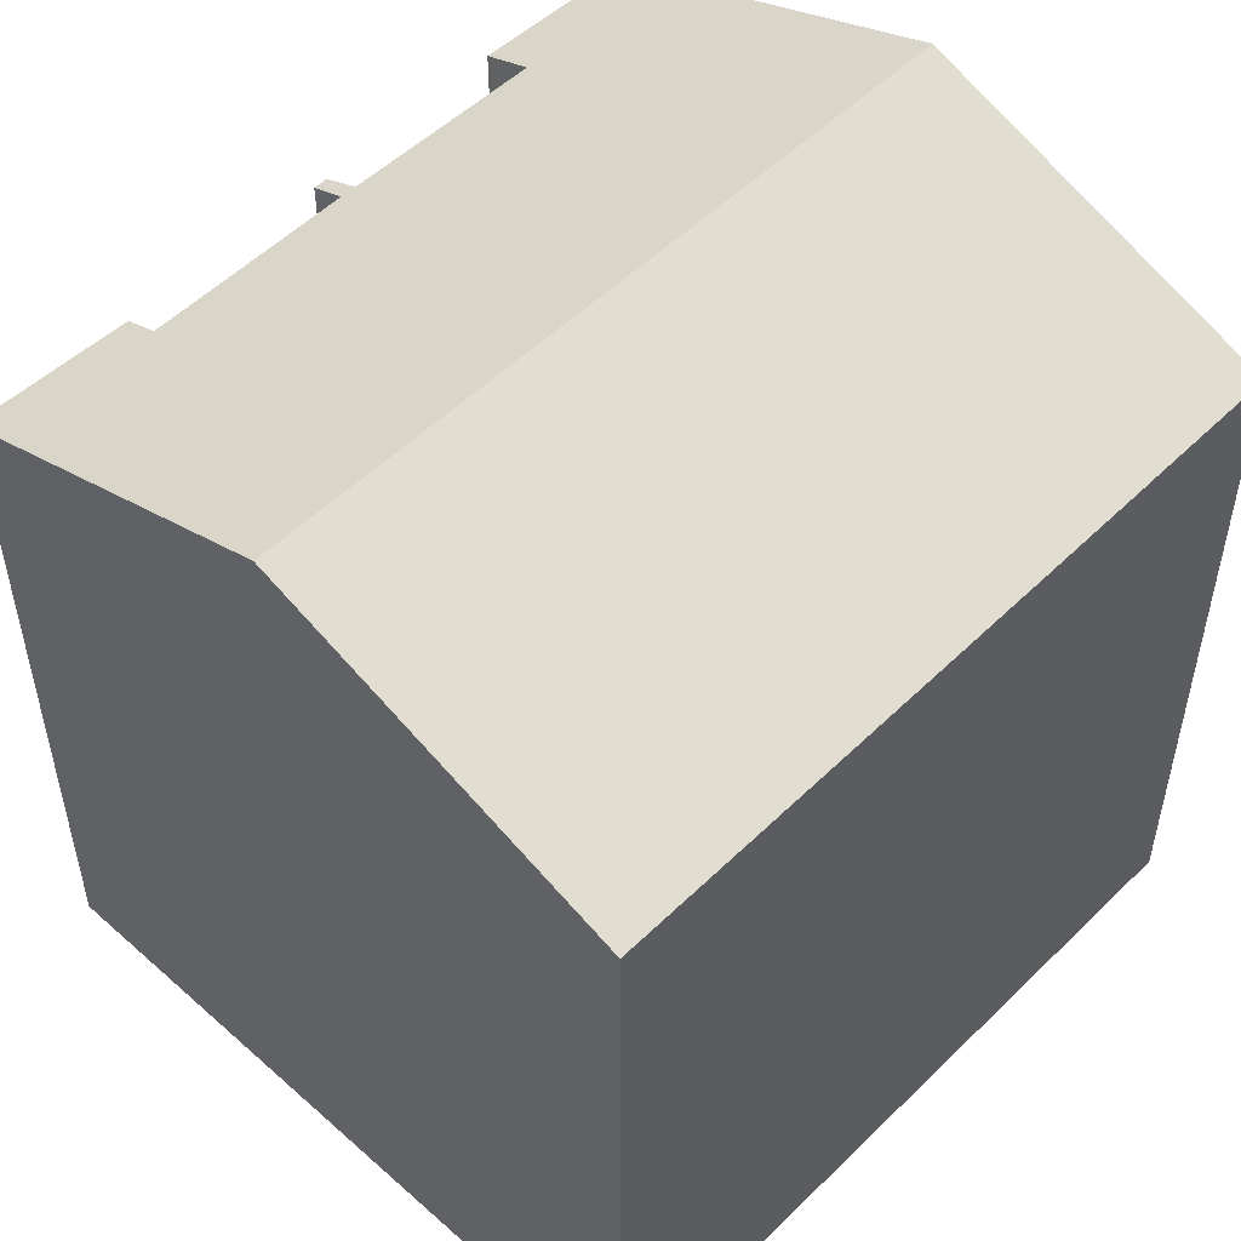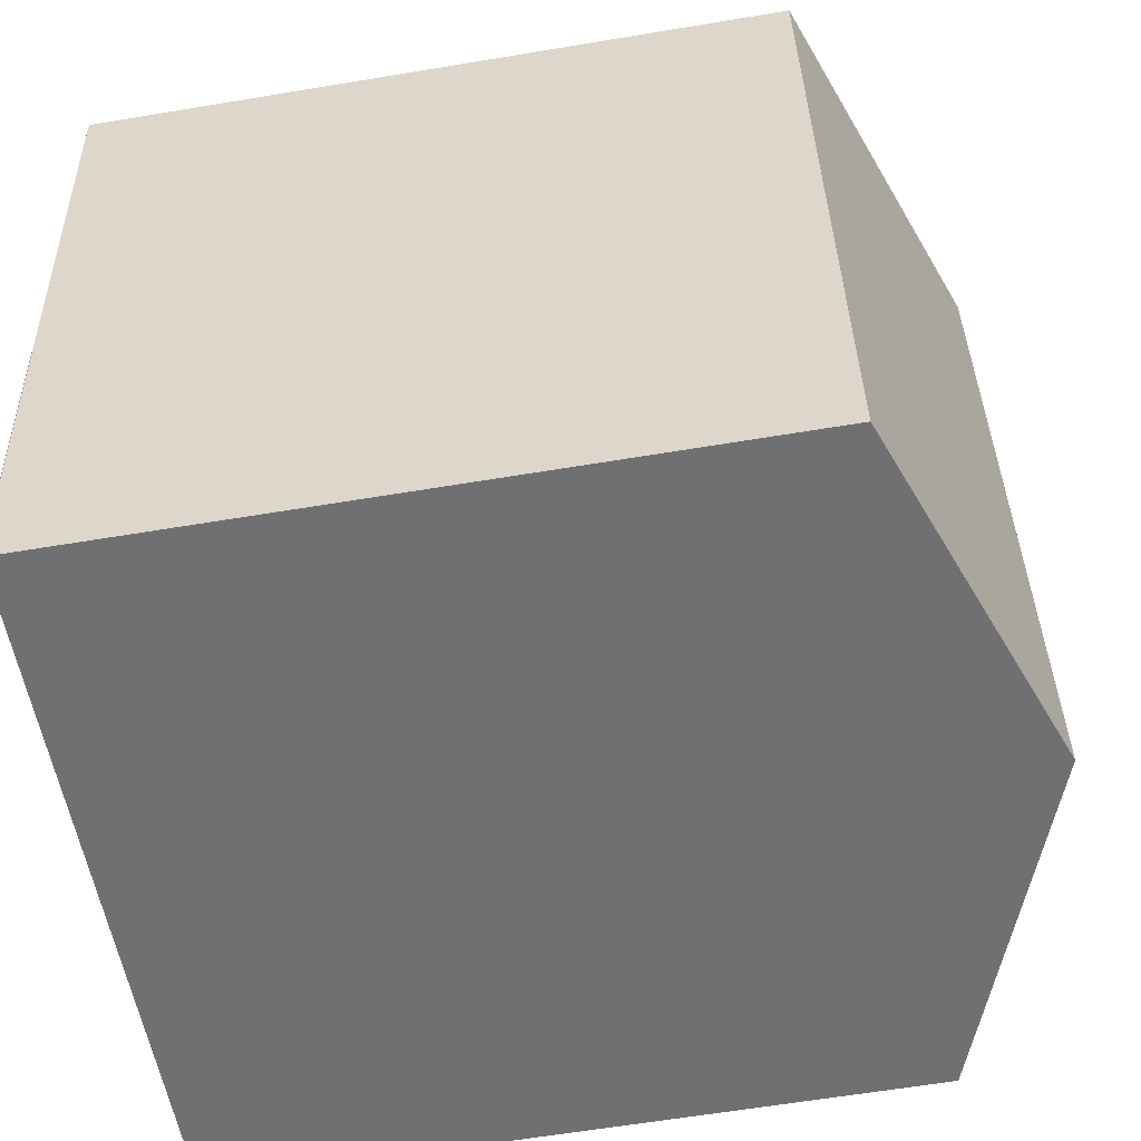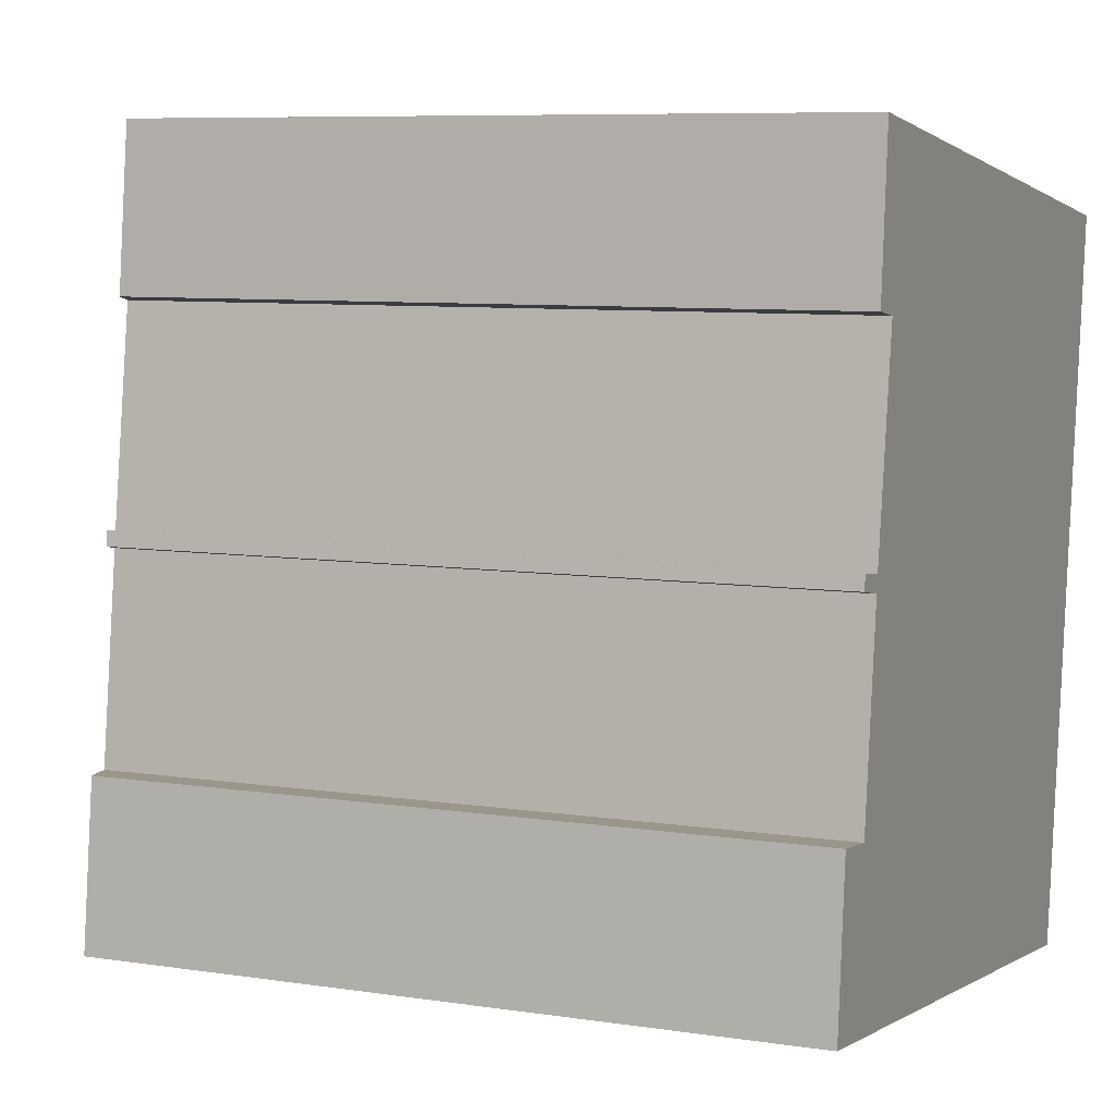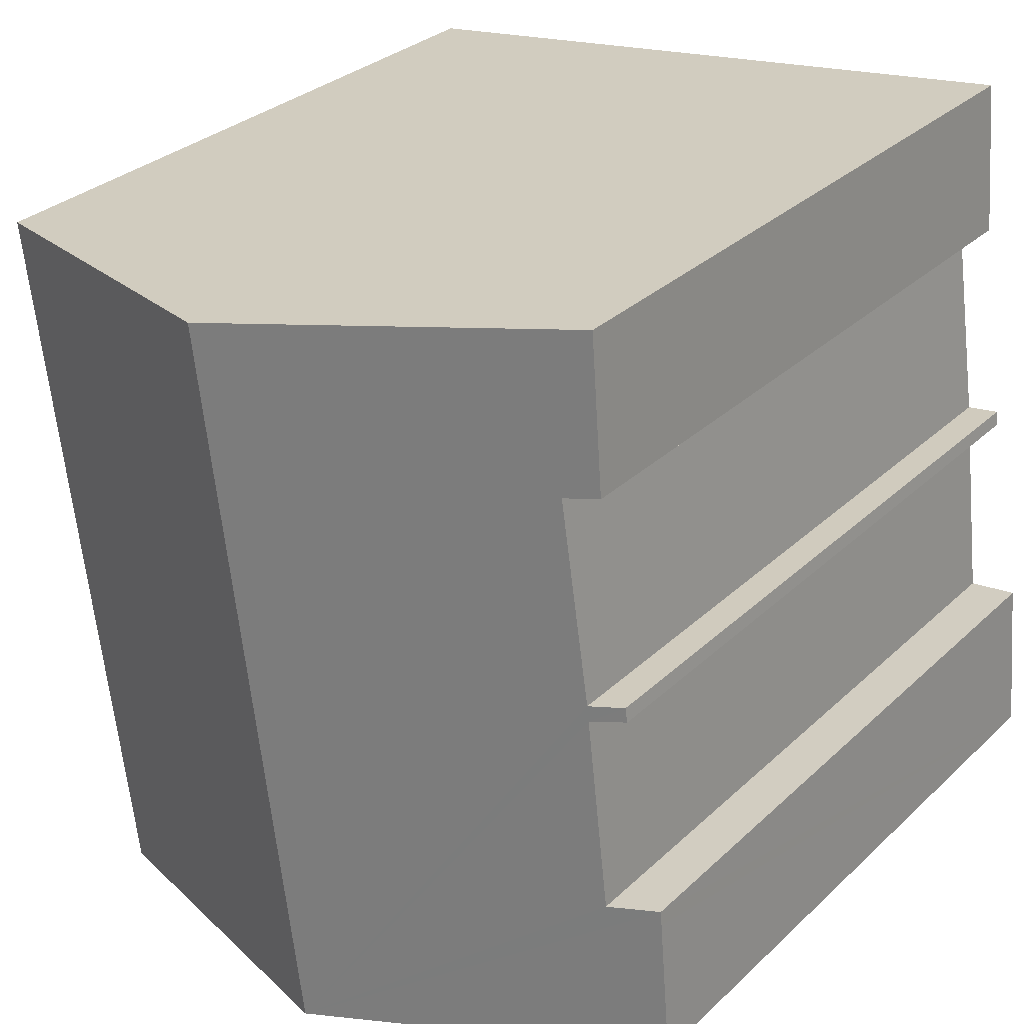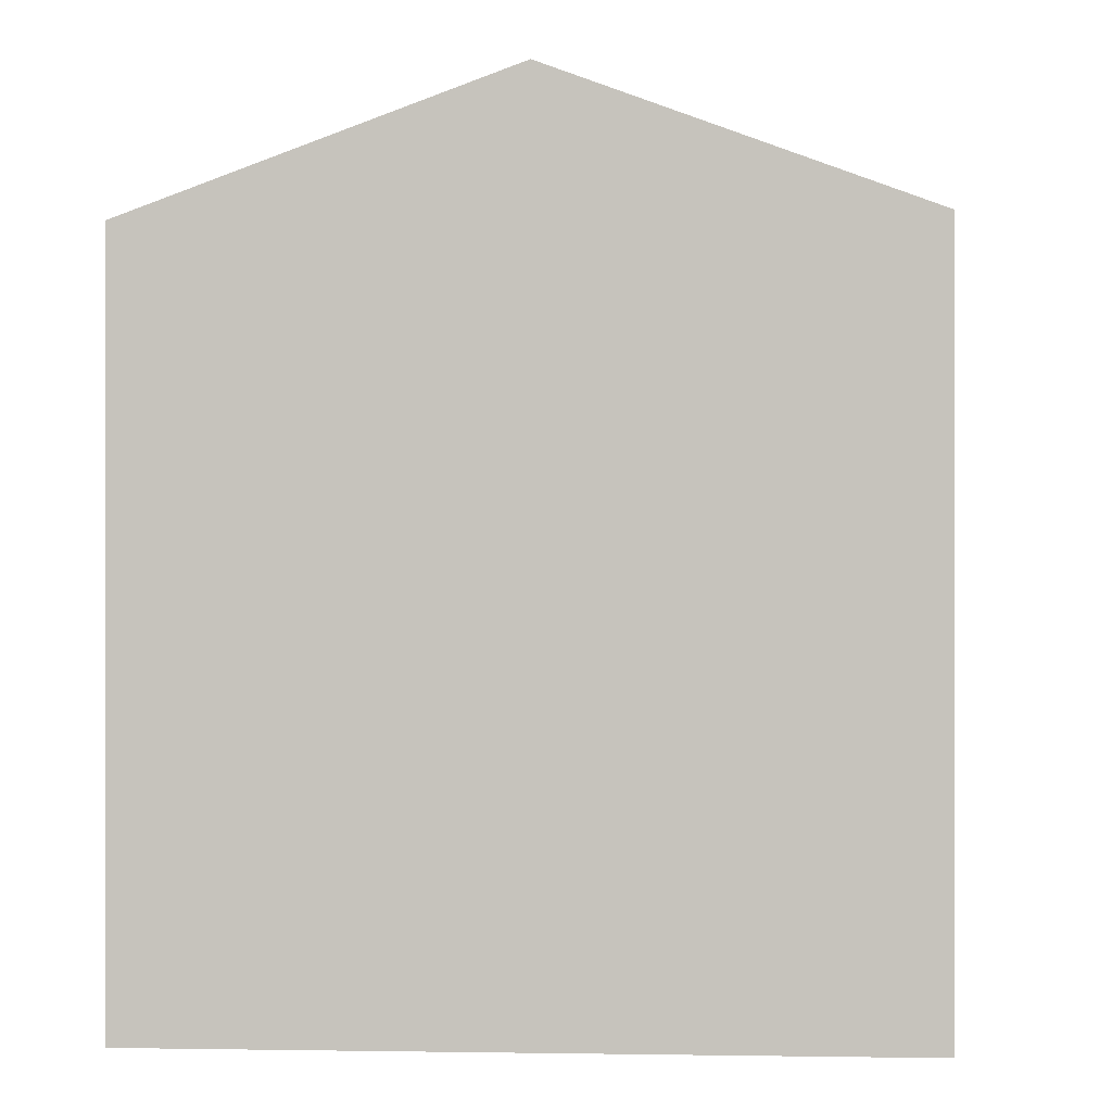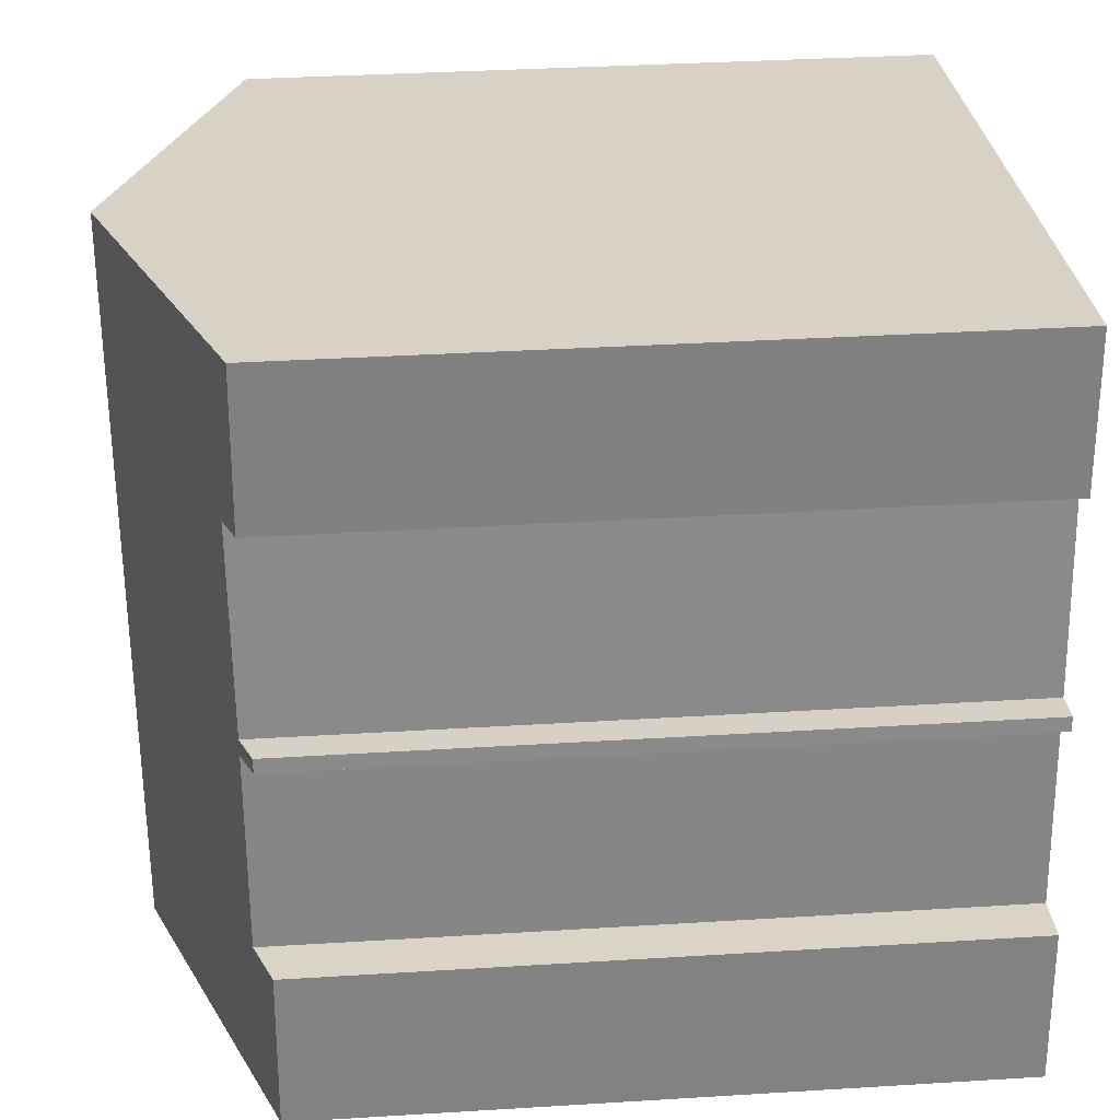
<metadata>
{"format":"obj","ext":"obj","renderer":"f3d","projection":"perspective","resolution":1024,"background":"white","views":[{"elev":52.3,"azim":51.1,"up":"+Y"},{"elev":-62.2,"azim":99.6,"up":"+Z"},{"elev":7.7,"azim":-66.7,"up":"+Z"},{"elev":30.3,"azim":-143.1,"up":"+Z"},{"elev":0.0,"azim":-168.6,"up":"+Y"},{"elev":35.1,"azim":-94.7,"up":"+Z"}]}
</metadata>
<code>
v  15.77 13.7 12.72
v  6.846 16.29 -0.889
v  8.755 16.29 13.64
v  14.85 13.7 5.761
v  13.86 13.7 -1.8
v  14.47 13.7 2.855
v  1.992 13.79 14.52
v  2.368 14.08 11.34
v  1.725 13.84 11.43
v  2.068 14.07 9.267
v  1.78 14.06 7.288
v  1.743 14.06 6.975
v  1.127 13.82 7.383
v  1.085 13.82 7.093
v  1.464 14.07 4.662
v  1.43 14.07 4.381
v  1.269 14.08 3.05
v  0.3 13.72 3.163
v  0.272 13.72 2.865
v  0 13.76 8.426e-16
v  1.725 -6.998e-16 11.43
v  1.992 -8.888e-16 14.52
v  0 0 0
v  0.3 -1.937e-16 3.163
v  0.272 -1.754e-16 2.865
v  1.269 -1.868e-16 3.05
v  1.464 -2.855e-16 4.662
v  1.743 -4.271e-16 6.975
v  1.43 -2.683e-16 4.381
v  1.127 -4.521e-16 7.383
v  1.085 -4.343e-16 7.093
v  1.78 -4.463e-16 7.288
v  2.368 -6.941e-16 11.34
v  2.068 -5.674e-16 9.267
v  15.77 -7.792e-16 12.72
v  8.755 -8.35e-16 13.64
v  13.86 1.102e-16 -1.8
v  14.85 -3.528e-16 5.761
v  14.47 -1.748e-16 2.855
v  6.846 5.444e-17 -0.889
g defaultobject
f 1 2 3
f 2 1 4
f 2 4 5
f 5 4 6
f 7 8 9
f 3 2 7
f 8 7 2
f 10 8 2
f 11 10 2
f 12 11 2
f 13 11 12
f 14 13 12
f 15 12 2
f 16 15 2
f 17 16 2
f 18 17 2
f 19 18 2
f 20 19 2
f 21 7 9
f 7 21 22
f 23 19 20
f 19 23 18
f 18 23 24
f 24 23 25
f 26 16 17
f 16 26 15
f 15 26 12
f 12 26 27
f 12 27 28
f 27 26 29
f 14 30 13
f 30 14 31
f 32 10 11
f 10 32 8
f 8 32 33
f 33 32 34
f 22 3 7
f 3 22 1
f 1 22 35
f 35 22 36
f 18 26 17
f 26 18 24
f 13 32 11
f 32 13 30
f 35 4 1
f 4 35 6
f 6 35 5
f 5 35 37
f 37 35 38
f 37 38 39
f 37 2 5
f 2 37 20
f 20 37 23
f 23 37 40
f 28 14 12
f 14 28 31
f 33 9 8
f 9 33 21
f 39 40 37
f 40 39 23
f 23 39 38
f 23 38 35
f 23 35 26
f 26 35 29
f 29 35 27
f 27 35 28
f 28 35 36
f 28 36 32
f 32 36 34
f 34 36 33
f 33 36 22
f 33 22 21
f 32 31 28
f 31 32 30
f 26 25 23
f 25 26 24

</code>
